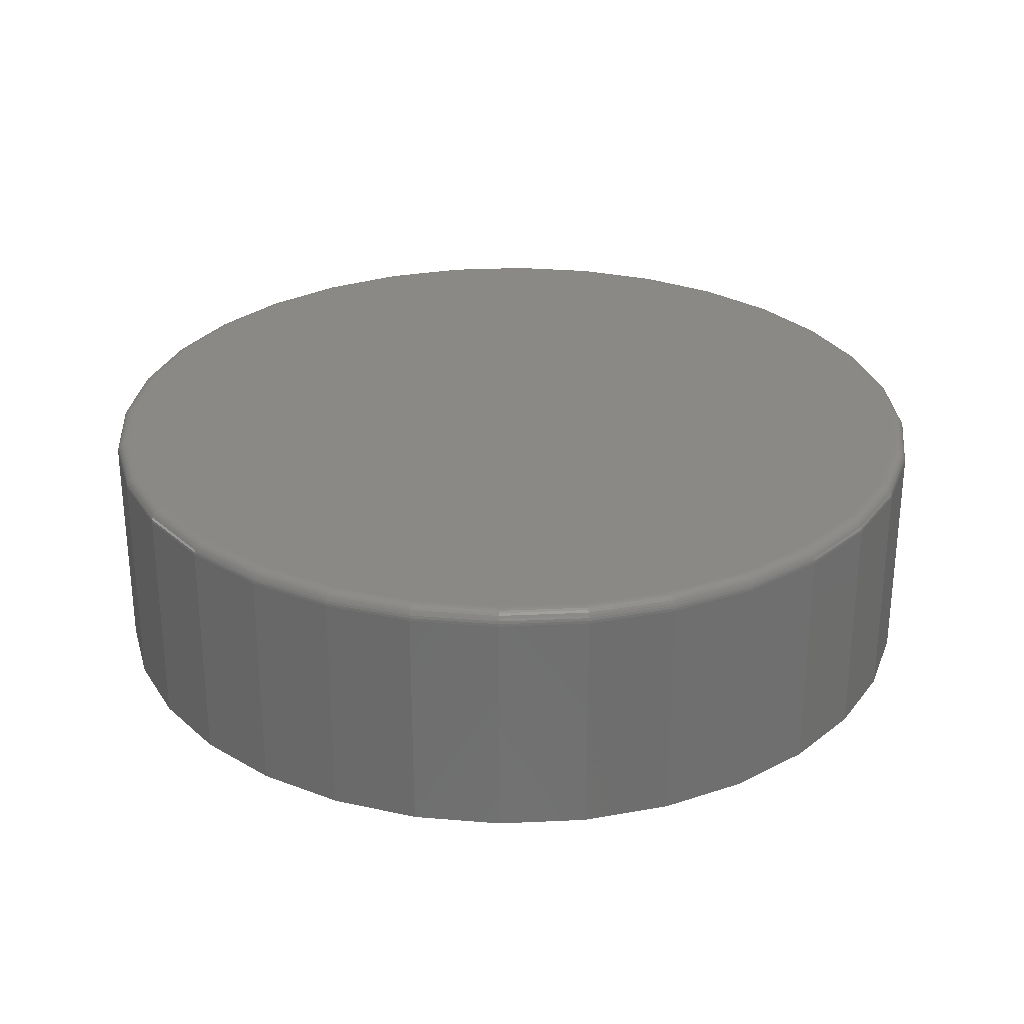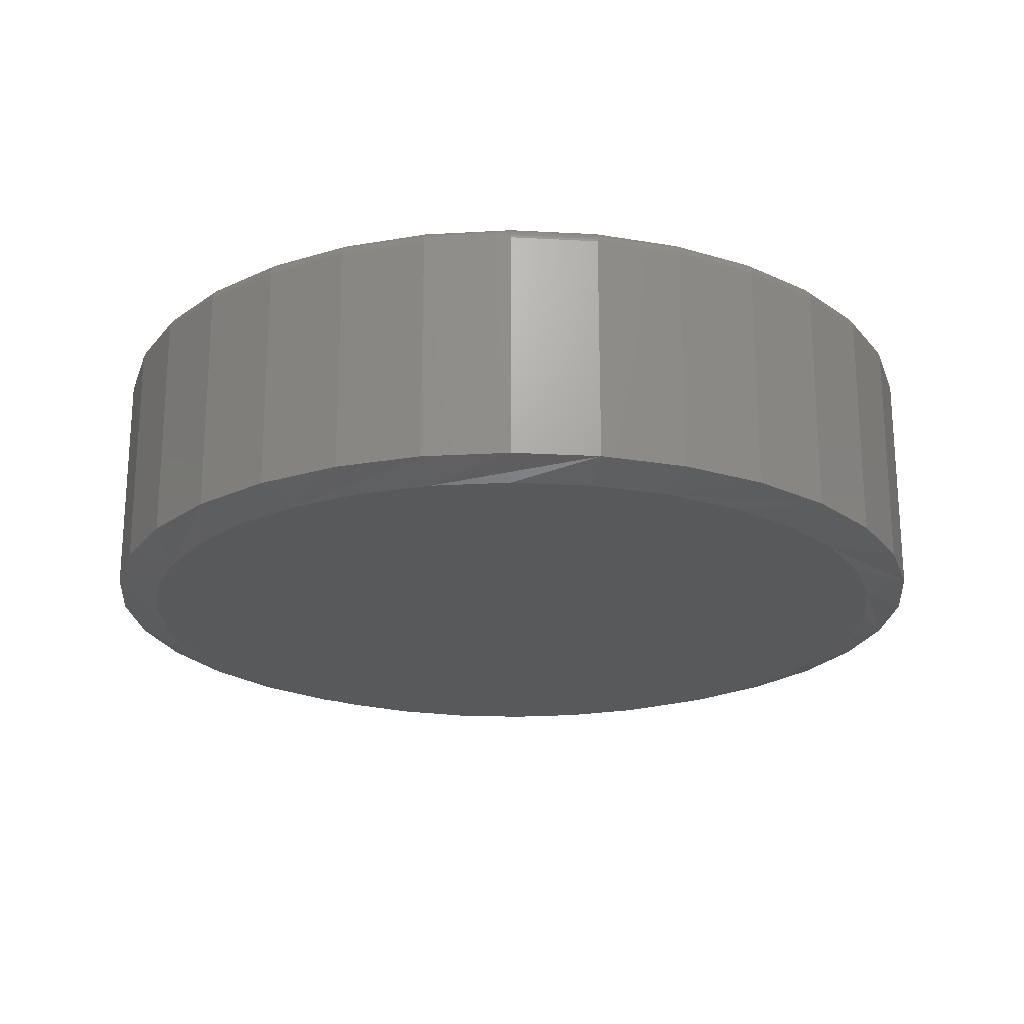
<metadata>
{"format":"stl","ext":"stl","renderer":"f3d","projection":"perspective","resolution":1024,"background":"white","views":[{"elev":28.6,"azim":-20.9,"up":"+Z"},{"elev":-21.8,"azim":-78.6,"up":"+Z"}]}
</metadata>
<code>
# stl→obj: 353 verts, 702 faces
v 0.2605 -6.187e-17 0.007812
v 0.2605 -2.863e-16 0.1406
v 0.2557 -0.04929 0.007812
v 0.2557 -0.04929 0.1406
v 0.2413 -0.09668 0.007812
v 0.2413 -0.09668 0.1406
v 0.218 -0.1404 0.007812
v 0.218 -0.1404 0.1406
v 0.1865 -0.1786 0.007812
v 0.1865 -0.1786 0.1406
v 0.1482 -0.2101 0.007812
v 0.1482 -0.2101 0.1406
v 0.1046 -0.2334 0.007812
v 0.1046 -0.2334 0.1406
v 0.05718 -0.2478 0.007812
v 0.05718 -0.2478 0.1406
v 0.007895 -0.2526 0.007812
v 0.007895 -0.2526 0.1406
v -0.04139 -0.2478 0.007812
v -0.04139 -0.2478 0.1406
v -0.08878 -0.2334 0.007812
v -0.08878 -0.2334 0.1406
v -0.1325 -0.2101 0.007812
v -0.1325 -0.2101 0.1406
v -0.1707 -0.1786 0.007812
v -0.1707 -0.1786 0.1406
v -0.2022 -0.1404 0.007812
v -0.2022 -0.1404 0.1406
v -0.2255 -0.09668 0.007812
v -0.2255 -0.09668 0.1406
v -0.2399 -0.04929 0.007812
v -0.2399 -0.04929 0.1406
v -0.2447 3.094e-17 0.007812
v -0.2447 3.094e-17 0.1406
v -0.2399 0.04929 0.007812
v -0.2399 0.04929 0.1406
v -0.2255 0.09668 0.007812
v -0.2255 0.09668 0.1406
v -0.2022 0.1404 0.007812
v -0.2022 0.1404 0.1406
v -0.1707 0.1786 0.007812
v -0.1707 0.1786 0.1406
v -0.1325 0.2101 0.007812
v -0.1325 0.2101 0.1406
v -0.08878 0.2334 0.007812
v -0.08878 0.2334 0.1406
v -0.04139 0.2478 0.007812
v -0.04139 0.2478 0.1406
v 0.007895 0.2526 0.007812
v 0.007895 0.2526 0.1406
v 0.05718 0.2478 0.007812
v 0.05718 0.2478 0.1406
v 0.1046 0.2334 0.007812
v 0.1046 0.2334 0.1406
v 0.1482 0.2101 0.007812
v 0.1482 0.2101 0.1406
v 0.1865 0.1786 0.007812
v 0.1865 0.1786 0.1406
v 0.218 0.1404 0.007812
v 0.218 0.1404 0.1406
v 0.2413 0.09668 0.007812
v 0.2413 0.09668 0.1406
v 0.2557 0.04929 0.007812
v 0.2557 0.04929 0.1406
v -0.03987 0.2401 0.1484
v 0.05566 0.2401 0.1484
v 0.007895 0.2448 0.1484
v -0.08579 0.2262 0.1484
v 0.1016 0.2262 0.1484
v 0.1016 -0.2262 0.1484
v -0.03987 -0.2401 0.1484
v 0.05566 -0.2401 0.1484
v 0.007895 -0.2448 0.1484
v 0.1439 0.2036 0.1484
v -0.1281 0.2036 0.1484
v 0.181 0.1731 0.1484
v -0.1652 0.1731 0.1484
v 0.2115 0.136 0.1484
v -0.1957 0.136 0.1484
v 0.2341 0.09369 0.1484
v -0.2183 0.09369 0.1484
v 0.248 0.04776 0.1484
v -0.2322 0.04776 0.1484
v 0.2527 -5.234e-17 0.1484
v -0.2369 -1.798e-16 0.1484
v 0.248 -0.04776 0.1484
v -0.2322 -0.04776 0.1484
v 0.2341 -0.09369 0.1484
v -0.2183 -0.09369 0.1484
v 0.2115 -0.136 0.1484
v -0.1957 -0.136 0.1484
v 0.181 -0.1731 0.1484
v -0.1652 -0.1731 0.1484
v 0.1439 -0.2036 0.1484
v -0.1281 -0.2036 0.1484
v -0.08579 -0.2262 0.1484
v -0.2384 -9.714e-17 0.1483
v -0.2337 0.04806 0.1483
v -0.2399 -8.327e-17 0.1478
v -0.2352 0.04835 0.1478
v -0.2413 -8.327e-17 0.1471
v -0.2365 0.04861 0.1471
v -0.2424 -1.11e-16 0.1461
v -0.2376 0.04884 0.1461
v -0.2434 -9.714e-17 0.145
v -0.2386 0.04903 0.145
v -0.2441 -9.714e-17 0.1436
v -0.2393 0.04917 0.1436
v -0.2446 -9.714e-17 0.1421
v -0.2397 0.04926 0.1421
v 0.2495 0.04806 0.1483
v 0.2542 -2.914e-16 0.1483
v 0.2509 0.04835 0.1478
v 0.2557 -2.914e-16 0.1478
v 0.2523 0.04861 0.1471
v 0.2571 -2.914e-16 0.1471
v 0.2534 0.04884 0.1461
v 0.2582 -2.914e-16 0.1461
v 0.2544 0.04903 0.145
v 0.2592 -2.914e-16 0.145
v 0.2551 0.04917 0.1436
v 0.2599 -3.053e-16 0.1436
v 0.2555 0.04926 0.1421
v 0.2604 -2.914e-16 0.1421
v 0.2355 0.09427 0.1483
v 0.2368 0.09483 0.1478
v 0.2381 0.09535 0.1471
v 0.2392 0.0958 0.1461
v 0.2401 0.09617 0.145
v 0.2407 0.09645 0.1436
v 0.2412 0.09662 0.1421
v 0.2127 0.1369 0.1483
v 0.2139 0.1377 0.1478
v 0.2151 0.1384 0.1471
v 0.216 0.1391 0.1461
v 0.2169 0.1396 0.145
v 0.2175 0.14 0.1436
v 0.2178 0.1403 0.1421
v 0.1821 0.1742 0.1483
v 0.1831 0.1752 0.1478
v 0.1841 0.1762 0.1471
v 0.1849 0.177 0.1461
v 0.1856 0.1777 0.145
v 0.1861 0.1782 0.1436
v 0.1864 0.1785 0.1421
v 0.1448 0.2048 0.1483
v 0.1456 0.206 0.1478
v 0.1463 0.2072 0.1471
v 0.147 0.2082 0.1461
v 0.1475 0.209 0.145
v 0.1479 0.2096 0.1436
v 0.1482 0.2099 0.1421
v 0.1022 0.2276 0.1483
v 0.1027 0.2289 0.1478
v 0.1032 0.2302 0.1471
v 0.1037 0.2313 0.1461
v 0.1041 0.2322 0.145
v 0.1043 0.2329 0.1436
v 0.1045 0.2333 0.1421
v 0.05595 0.2416 0.1483
v 0.05624 0.243 0.1478
v 0.0565 0.2444 0.1471
v 0.05673 0.2455 0.1461
v 0.05692 0.2465 0.145
v 0.05706 0.2472 0.1436
v 0.05715 0.2476 0.1421
v 0.007895 0.2463 0.1483
v 0.007895 0.2478 0.1478
v 0.007895 0.2492 0.1471
v 0.007895 0.2503 0.1461
v 0.007895 0.2513 0.145
v 0.007895 0.252 0.1436
v 0.007895 0.2525 0.1421
v -0.04016 0.2416 0.1483
v -0.04045 0.243 0.1478
v -0.04071 0.2444 0.1471
v -0.04094 0.2455 0.1461
v -0.04113 0.2465 0.145
v -0.04128 0.2472 0.1436
v -0.04136 0.2476 0.1421
v -0.08638 0.2276 0.1483
v -0.08694 0.2289 0.1478
v -0.08745 0.2302 0.1471
v -0.08791 0.2313 0.1461
v -0.08828 0.2322 0.145
v -0.08856 0.2329 0.1436
v -0.08873 0.2333 0.1421
v -0.129 0.2048 0.1483
v -0.1298 0.206 0.1478
v -0.1305 0.2072 0.1471
v -0.1312 0.2082 0.1461
v -0.1317 0.209 0.145
v -0.1321 0.2096 0.1436
v -0.1324 0.2099 0.1421
v -0.1663 0.1742 0.1483
v -0.1673 0.1752 0.1478
v -0.1683 0.1762 0.1471
v -0.1691 0.177 0.1461
v -0.1698 0.1777 0.145
v -0.1703 0.1782 0.1436
v -0.1706 0.1785 0.1421
v -0.1969 0.1369 0.1483
v -0.1982 0.1377 0.1478
v -0.1993 0.1384 0.1471
v -0.2003 0.1391 0.1461
v -0.2011 0.1396 0.145
v -0.2017 0.14 0.1436
v -0.202 0.1403 0.1421
v -0.2197 0.09427 0.1483
v -0.2211 0.09483 0.1478
v -0.2223 0.09535 0.1471
v -0.2234 0.0958 0.1461
v -0.2243 0.09617 0.145
v -0.225 0.09645 0.1436
v -0.2254 0.09662 0.1421
v 0.2495 -0.04806 0.1483
v 0.2509 -0.04835 0.1478
v 0.2523 -0.04861 0.1471
v 0.2534 -0.04884 0.1461
v 0.2544 -0.04903 0.145
v 0.2551 -0.04917 0.1436
v 0.2555 -0.04926 0.1421
v -0.2337 -0.04806 0.1483
v -0.2352 -0.04835 0.1478
v -0.2365 -0.04861 0.1471
v -0.2376 -0.04884 0.1461
v -0.2386 -0.04903 0.145
v -0.2393 -0.04917 0.1436
v -0.2397 -0.04926 0.1421
v -0.2197 -0.09427 0.1483
v -0.2211 -0.09483 0.1478
v -0.2223 -0.09535 0.1471
v -0.2234 -0.0958 0.1461
v -0.2243 -0.09617 0.145
v -0.225 -0.09645 0.1436
v -0.2254 -0.09662 0.1421
v -0.1969 -0.1369 0.1483
v -0.1982 -0.1377 0.1478
v -0.1993 -0.1384 0.1471
v -0.2003 -0.1391 0.1461
v -0.2011 -0.1396 0.145
v -0.2017 -0.14 0.1436
v -0.202 -0.1403 0.1421
v -0.1663 -0.1742 0.1483
v -0.1673 -0.1752 0.1478
v -0.1683 -0.1762 0.1471
v -0.1691 -0.177 0.1461
v -0.1698 -0.1777 0.145
v -0.1703 -0.1782 0.1436
v -0.1706 -0.1785 0.1421
v -0.129 -0.2048 0.1483
v -0.1298 -0.206 0.1478
v -0.1305 -0.2072 0.1471
v -0.1312 -0.2082 0.1461
v -0.1317 -0.209 0.145
v -0.1321 -0.2096 0.1436
v -0.1324 -0.2099 0.1421
v -0.08638 -0.2276 0.1483
v -0.08694 -0.2289 0.1478
v -0.08745 -0.2302 0.1471
v -0.08791 -0.2313 0.1461
v -0.08828 -0.2322 0.145
v -0.08856 -0.2329 0.1436
v -0.08873 -0.2333 0.1421
v -0.04016 -0.2416 0.1483
v -0.04045 -0.243 0.1478
v -0.04071 -0.2444 0.1471
v -0.04094 -0.2455 0.1461
v -0.04113 -0.2465 0.145
v -0.04128 -0.2472 0.1436
v -0.04136 -0.2476 0.1421
v 0.007895 -0.2463 0.1483
v 0.007895 -0.2478 0.1478
v 0.007895 -0.2492 0.1471
v 0.007895 -0.2503 0.1461
v 0.007895 -0.2513 0.145
v 0.007895 -0.252 0.1436
v 0.007895 -0.2525 0.1421
v 0.05595 -0.2416 0.1483
v 0.05624 -0.243 0.1478
v 0.0565 -0.2444 0.1471
v 0.05673 -0.2455 0.1461
v 0.05692 -0.2465 0.145
v 0.05706 -0.2472 0.1436
v 0.05715 -0.2476 0.1421
v 0.1022 -0.2276 0.1483
v 0.1027 -0.2289 0.1478
v 0.1032 -0.2302 0.1471
v 0.1037 -0.2313 0.1461
v 0.1041 -0.2322 0.145
v 0.1043 -0.2329 0.1436
v 0.1045 -0.2333 0.1421
v 0.1448 -0.2048 0.1483
v 0.1456 -0.206 0.1478
v 0.1463 -0.2072 0.1471
v 0.147 -0.2082 0.1461
v 0.1475 -0.209 0.145
v 0.1479 -0.2096 0.1436
v 0.1482 -0.2099 0.1421
v 0.1821 -0.1742 0.1483
v 0.1831 -0.1752 0.1478
v 0.1841 -0.1762 0.1471
v 0.1849 -0.177 0.1461
v 0.1856 -0.1777 0.145
v 0.1861 -0.1782 0.1436
v 0.1864 -0.1785 0.1421
v 0.2127 -0.1369 0.1483
v 0.2139 -0.1377 0.1478
v 0.2151 -0.1384 0.1471
v 0.216 -0.1391 0.1461
v 0.2169 -0.1396 0.145
v 0.2175 -0.14 0.1436
v 0.2178 -0.1403 0.1421
v 0.2355 -0.09427 0.1483
v 0.2368 -0.09483 0.1478
v 0.2381 -0.09535 0.1471
v 0.2392 -0.0958 0.1461
v 0.2401 -0.09617 0.145
v 0.2407 -0.09645 0.1436
v 0.2412 -0.09662 0.1421
v -0.05483 0.2204 0
v -0.01325 0.2282 0
v 0.02904 0.2282 0
v 0.07062 0.2204 0
v 0.05261 -0.2248 0
v -0.03682 -0.2248 0
v 0.0956 -0.2117 0
v 0.007895 -0.2292 0
v -0.07981 -0.2117 0
v -0.1194 -0.1906 0
v 0.1352 -0.1906 0
v -0.1542 -0.1621 0
v 0.17 -0.1621 0
v -0.1827 -0.1273 0
v 0.1985 -0.1273 0
v -0.2039 -0.08771 0
v 0.2196 -0.08771 0
v -0.2169 -0.04471 0
v 0.2327 -0.04471 0
v -0.2213 -2.607e-06 0
v 0.2371 -4.709e-17 0
v -0.2174 0.04211 0
v 0.2332 0.04211 0
v -0.2058 0.08279 0
v 0.2216 0.08279 0
v -0.187 0.1207 0
v 0.2028 0.1207 0
v -0.1615 0.1544 0
v 0.1773 0.1544 0
v -0.1302 0.1829 0
v 0.146 0.1829 0
v -0.09427 0.2052 0
v 0.1101 0.2052 0
f 1 2 3
f 3 2 4
f 3 4 5
f 5 4 6
f 5 6 7
f 7 6 8
f 7 8 9
f 9 8 10
f 9 10 11
f 11 10 12
f 11 12 13
f 13 12 14
f 13 14 15
f 15 14 16
f 15 16 17
f 17 16 18
f 17 18 19
f 19 18 20
f 19 20 21
f 21 20 22
f 21 22 23
f 23 22 24
f 23 24 25
f 25 24 26
f 25 26 27
f 27 26 28
f 27 28 29
f 29 28 30
f 29 30 31
f 31 30 32
f 31 32 33
f 33 32 34
f 33 34 35
f 35 34 36
f 35 36 37
f 37 36 38
f 37 38 39
f 39 38 40
f 39 40 41
f 41 40 42
f 41 42 43
f 43 42 44
f 43 44 45
f 45 44 46
f 45 46 47
f 47 46 48
f 47 48 49
f 49 48 50
f 49 50 51
f 51 50 52
f 51 52 53
f 53 52 54
f 53 54 55
f 55 54 56
f 55 56 57
f 57 56 58
f 57 58 59
f 59 58 60
f 59 60 61
f 61 60 62
f 61 62 63
f 63 62 64
f 63 64 1
f 1 64 2
f 65 66 67
f 66 65 68
f 66 68 69
f 70 71 72
f 72 71 73
f 69 68 74
f 74 68 75
f 74 75 76
f 76 75 77
f 76 77 78
f 78 77 79
f 78 79 80
f 80 79 81
f 80 81 82
f 82 81 83
f 82 83 84
f 84 83 85
f 84 85 86
f 86 85 87
f 86 87 88
f 88 87 89
f 88 89 90
f 90 89 91
f 90 91 92
f 92 91 93
f 92 93 94
f 94 93 95
f 94 95 70
f 70 95 96
f 70 96 71
f 85 83 97
f 97 83 98
f 97 98 99
f 99 98 100
f 99 100 101
f 101 100 102
f 101 102 103
f 103 102 104
f 103 104 105
f 105 104 106
f 105 106 107
f 107 106 108
f 107 108 109
f 109 108 110
f 109 110 34
f 34 110 36
f 82 84 111
f 111 84 112
f 111 112 113
f 113 112 114
f 113 114 115
f 115 114 116
f 115 116 117
f 117 116 118
f 117 118 119
f 119 118 120
f 119 120 121
f 121 120 122
f 121 122 123
f 123 122 124
f 123 124 64
f 64 124 2
f 80 82 125
f 125 82 111
f 125 111 126
f 126 111 113
f 126 113 127
f 127 113 115
f 127 115 128
f 128 115 117
f 128 117 129
f 129 117 119
f 129 119 130
f 130 119 121
f 130 121 131
f 131 121 123
f 131 123 62
f 62 123 64
f 78 80 132
f 132 80 125
f 132 125 133
f 133 125 126
f 133 126 134
f 134 126 127
f 134 127 135
f 135 127 128
f 135 128 136
f 136 128 129
f 136 129 137
f 137 129 130
f 137 130 138
f 138 130 131
f 138 131 60
f 60 131 62
f 76 78 139
f 139 78 132
f 139 132 140
f 140 132 133
f 140 133 141
f 141 133 134
f 141 134 142
f 142 134 135
f 142 135 143
f 143 135 136
f 143 136 144
f 144 136 137
f 144 137 145
f 145 137 138
f 145 138 58
f 58 138 60
f 74 76 146
f 146 76 139
f 146 139 147
f 147 139 140
f 147 140 148
f 148 140 141
f 148 141 149
f 149 141 142
f 149 142 150
f 150 142 143
f 150 143 151
f 151 143 144
f 151 144 152
f 152 144 145
f 152 145 56
f 56 145 58
f 69 74 153
f 153 74 146
f 153 146 154
f 154 146 147
f 154 147 155
f 155 147 148
f 155 148 156
f 156 148 149
f 156 149 157
f 157 149 150
f 157 150 158
f 158 150 151
f 158 151 159
f 159 151 152
f 159 152 54
f 54 152 56
f 66 69 160
f 160 69 153
f 160 153 161
f 161 153 154
f 161 154 162
f 162 154 155
f 162 155 163
f 163 155 156
f 163 156 164
f 164 156 157
f 164 157 165
f 165 157 158
f 165 158 166
f 166 158 159
f 166 159 52
f 52 159 54
f 67 66 167
f 167 66 160
f 167 160 168
f 168 160 161
f 168 161 169
f 169 161 162
f 169 162 170
f 170 162 163
f 170 163 171
f 171 163 164
f 171 164 172
f 172 164 165
f 172 165 173
f 173 165 166
f 173 166 50
f 50 166 52
f 65 67 174
f 174 67 167
f 174 167 175
f 175 167 168
f 175 168 176
f 176 168 169
f 176 169 177
f 177 169 170
f 177 170 178
f 178 170 171
f 178 171 179
f 179 171 172
f 179 172 180
f 180 172 173
f 180 173 48
f 48 173 50
f 68 65 181
f 181 65 174
f 181 174 182
f 182 174 175
f 182 175 183
f 183 175 176
f 183 176 184
f 184 176 177
f 184 177 185
f 185 177 178
f 185 178 186
f 186 178 179
f 186 179 187
f 187 179 180
f 187 180 46
f 46 180 48
f 75 68 188
f 188 68 181
f 188 181 189
f 189 181 182
f 189 182 190
f 190 182 183
f 190 183 191
f 191 183 184
f 191 184 192
f 192 184 185
f 192 185 193
f 193 185 186
f 193 186 194
f 194 186 187
f 194 187 44
f 44 187 46
f 77 75 195
f 195 75 188
f 195 188 196
f 196 188 189
f 196 189 197
f 197 189 190
f 197 190 198
f 198 190 191
f 198 191 199
f 199 191 192
f 199 192 200
f 200 192 193
f 200 193 201
f 201 193 194
f 201 194 42
f 42 194 44
f 79 77 202
f 202 77 195
f 202 195 203
f 203 195 196
f 203 196 204
f 204 196 197
f 204 197 205
f 205 197 198
f 205 198 206
f 206 198 199
f 206 199 207
f 207 199 200
f 207 200 208
f 208 200 201
f 208 201 40
f 40 201 42
f 81 79 209
f 209 79 202
f 209 202 210
f 210 202 203
f 210 203 211
f 211 203 204
f 211 204 212
f 212 204 205
f 212 205 213
f 213 205 206
f 213 206 214
f 214 206 207
f 214 207 215
f 215 207 208
f 215 208 38
f 38 208 40
f 83 81 98
f 98 81 209
f 98 209 100
f 100 209 210
f 100 210 102
f 102 210 211
f 102 211 104
f 104 211 212
f 104 212 106
f 106 212 213
f 106 213 108
f 108 213 214
f 108 214 110
f 110 214 215
f 110 215 36
f 36 215 38
f 84 86 112
f 112 86 216
f 112 216 114
f 114 216 217
f 114 217 116
f 116 217 218
f 116 218 118
f 118 218 219
f 118 219 120
f 120 219 220
f 120 220 122
f 122 220 221
f 122 221 124
f 124 221 222
f 124 222 2
f 2 222 4
f 87 85 223
f 223 85 97
f 223 97 224
f 224 97 99
f 224 99 225
f 225 99 101
f 225 101 226
f 226 101 103
f 226 103 227
f 227 103 105
f 227 105 228
f 228 105 107
f 228 107 229
f 229 107 109
f 229 109 32
f 32 109 34
f 89 87 230
f 230 87 223
f 230 223 231
f 231 223 224
f 231 224 232
f 232 224 225
f 232 225 233
f 233 225 226
f 233 226 234
f 234 226 227
f 234 227 235
f 235 227 228
f 235 228 236
f 236 228 229
f 236 229 30
f 30 229 32
f 91 89 237
f 237 89 230
f 237 230 238
f 238 230 231
f 238 231 239
f 239 231 232
f 239 232 240
f 240 232 233
f 240 233 241
f 241 233 234
f 241 234 242
f 242 234 235
f 242 235 243
f 243 235 236
f 243 236 28
f 28 236 30
f 93 91 244
f 244 91 237
f 244 237 245
f 245 237 238
f 245 238 246
f 246 238 239
f 246 239 247
f 247 239 240
f 247 240 248
f 248 240 241
f 248 241 249
f 249 241 242
f 249 242 250
f 250 242 243
f 250 243 26
f 26 243 28
f 95 93 251
f 251 93 244
f 251 244 252
f 252 244 245
f 252 245 253
f 253 245 246
f 253 246 254
f 254 246 247
f 254 247 255
f 255 247 248
f 255 248 256
f 256 248 249
f 256 249 257
f 257 249 250
f 257 250 24
f 24 250 26
f 96 95 258
f 258 95 251
f 258 251 259
f 259 251 252
f 259 252 260
f 260 252 253
f 260 253 261
f 261 253 254
f 261 254 262
f 262 254 255
f 262 255 263
f 263 255 256
f 263 256 264
f 264 256 257
f 264 257 22
f 22 257 24
f 71 96 265
f 265 96 258
f 265 258 266
f 266 258 259
f 266 259 267
f 267 259 260
f 267 260 268
f 268 260 261
f 268 261 269
f 269 261 262
f 269 262 270
f 270 262 263
f 270 263 271
f 271 263 264
f 271 264 20
f 20 264 22
f 73 71 272
f 272 71 265
f 272 265 273
f 273 265 266
f 273 266 274
f 274 266 267
f 274 267 275
f 275 267 268
f 275 268 276
f 276 268 269
f 276 269 277
f 277 269 270
f 277 270 278
f 278 270 271
f 278 271 18
f 18 271 20
f 72 73 279
f 279 73 272
f 279 272 280
f 280 272 273
f 280 273 281
f 281 273 274
f 281 274 282
f 282 274 275
f 282 275 283
f 283 275 276
f 283 276 284
f 284 276 277
f 284 277 285
f 285 277 278
f 285 278 16
f 16 278 18
f 70 72 286
f 286 72 279
f 286 279 287
f 287 279 280
f 287 280 288
f 288 280 281
f 288 281 289
f 289 281 282
f 289 282 290
f 290 282 283
f 290 283 291
f 291 283 284
f 291 284 292
f 292 284 285
f 292 285 14
f 14 285 16
f 94 70 293
f 293 70 286
f 293 286 294
f 294 286 287
f 294 287 295
f 295 287 288
f 295 288 296
f 296 288 289
f 296 289 297
f 297 289 290
f 297 290 298
f 298 290 291
f 298 291 299
f 299 291 292
f 299 292 12
f 12 292 14
f 92 94 300
f 300 94 293
f 300 293 301
f 301 293 294
f 301 294 302
f 302 294 295
f 302 295 303
f 303 295 296
f 303 296 304
f 304 296 297
f 304 297 305
f 305 297 298
f 305 298 306
f 306 298 299
f 306 299 10
f 10 299 12
f 90 92 307
f 307 92 300
f 307 300 308
f 308 300 301
f 308 301 309
f 309 301 302
f 309 302 310
f 310 302 303
f 310 303 311
f 311 303 304
f 311 304 312
f 312 304 305
f 312 305 313
f 313 305 306
f 313 306 8
f 8 306 10
f 88 90 314
f 314 90 307
f 314 307 315
f 315 307 308
f 315 308 316
f 316 308 309
f 316 309 317
f 317 309 310
f 317 310 318
f 318 310 311
f 318 311 319
f 319 311 312
f 319 312 320
f 320 312 313
f 320 313 6
f 6 313 8
f 86 88 216
f 216 88 314
f 216 314 217
f 217 314 315
f 217 315 218
f 218 315 316
f 218 316 219
f 219 316 317
f 219 317 220
f 220 317 318
f 220 318 221
f 221 318 319
f 221 319 222
f 222 319 320
f 222 320 4
f 4 320 6
f 321 322 323
f 324 321 323
f 325 326 327
f 328 326 325
f 326 329 327
f 327 329 330
f 327 330 331
f 331 330 332
f 331 332 333
f 333 332 334
f 333 334 335
f 335 334 336
f 335 336 337
f 337 336 338
f 337 338 339
f 339 338 340
f 339 340 341
f 341 340 342
f 341 342 343
f 343 342 344
f 343 344 345
f 345 344 346
f 345 346 347
f 347 346 348
f 347 348 349
f 349 348 350
f 349 350 351
f 351 350 352
f 351 352 353
f 353 352 321
f 353 321 324
f 334 23 25
f 336 29 338
f 329 17 19
f 330 23 332
f 23 334 332
f 331 7 9
f 327 13 325
f 13 328 325
f 335 7 333
f 7 331 333
f 17 329 326
f 17 326 328
f 15 17 328
f 328 13 15
f 1 3 337
f 1 337 339
f 1 339 341
f 340 338 29
f 340 29 31
f 340 31 33
f 29 336 27
f 27 336 334
f 27 334 25
f 23 330 21
f 21 330 329
f 21 329 19
f 13 327 11
f 11 327 331
f 11 331 9
f 7 335 5
f 5 335 337
f 5 337 3
f 347 55 57
f 347 57 59
f 59 61 347
f 347 61 345
f 343 345 61
f 353 49 51
f 353 51 53
f 53 55 353
f 353 55 351
f 349 351 55
f 55 347 349
f 322 45 47
f 47 49 322
f 322 49 323
f 350 39 41
f 41 43 350
f 350 43 352
f 43 45 352
f 352 45 321
f 45 322 321
f 35 37 344
f 344 37 346
f 37 39 346
f 346 39 348
f 39 350 348
f 49 353 324
f 49 324 323
f 33 35 344
f 33 344 342
f 33 342 340
f 341 343 61
f 341 61 63
f 341 63 1

</code>
